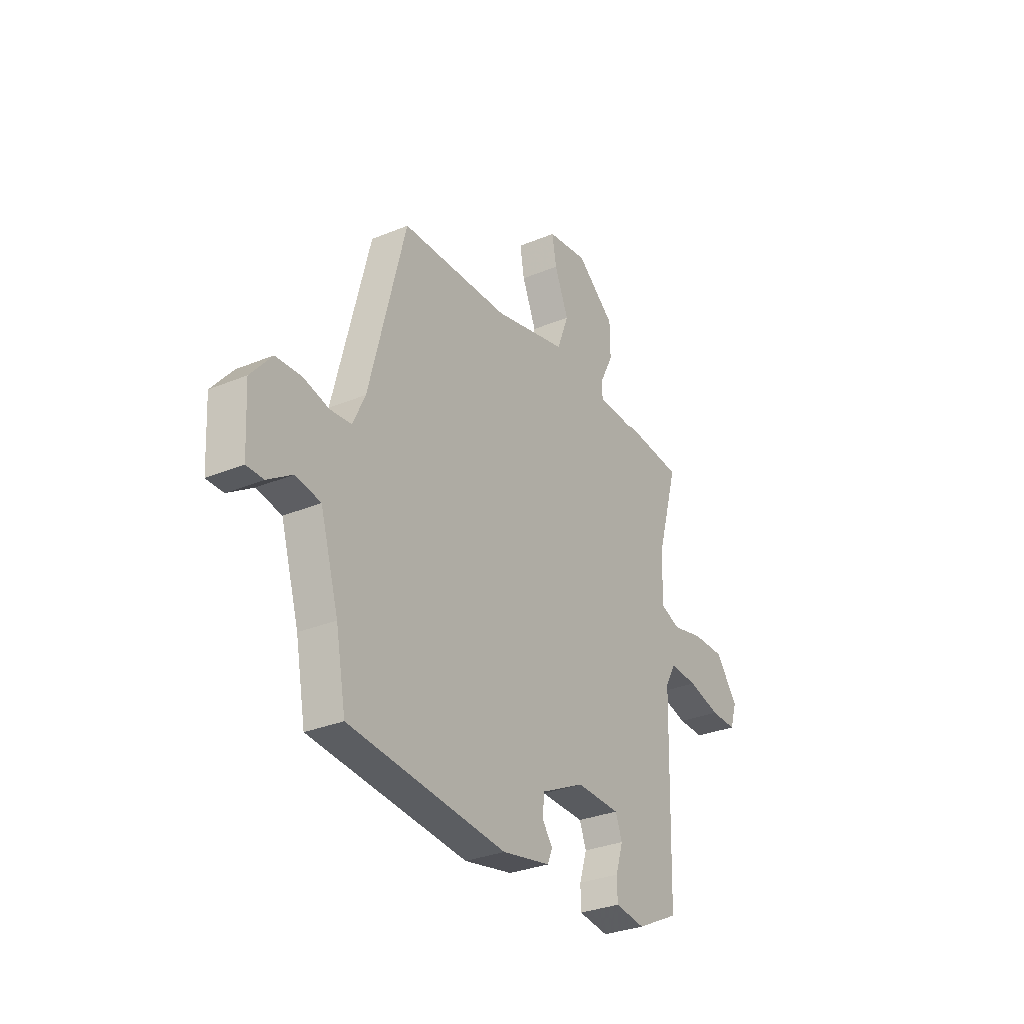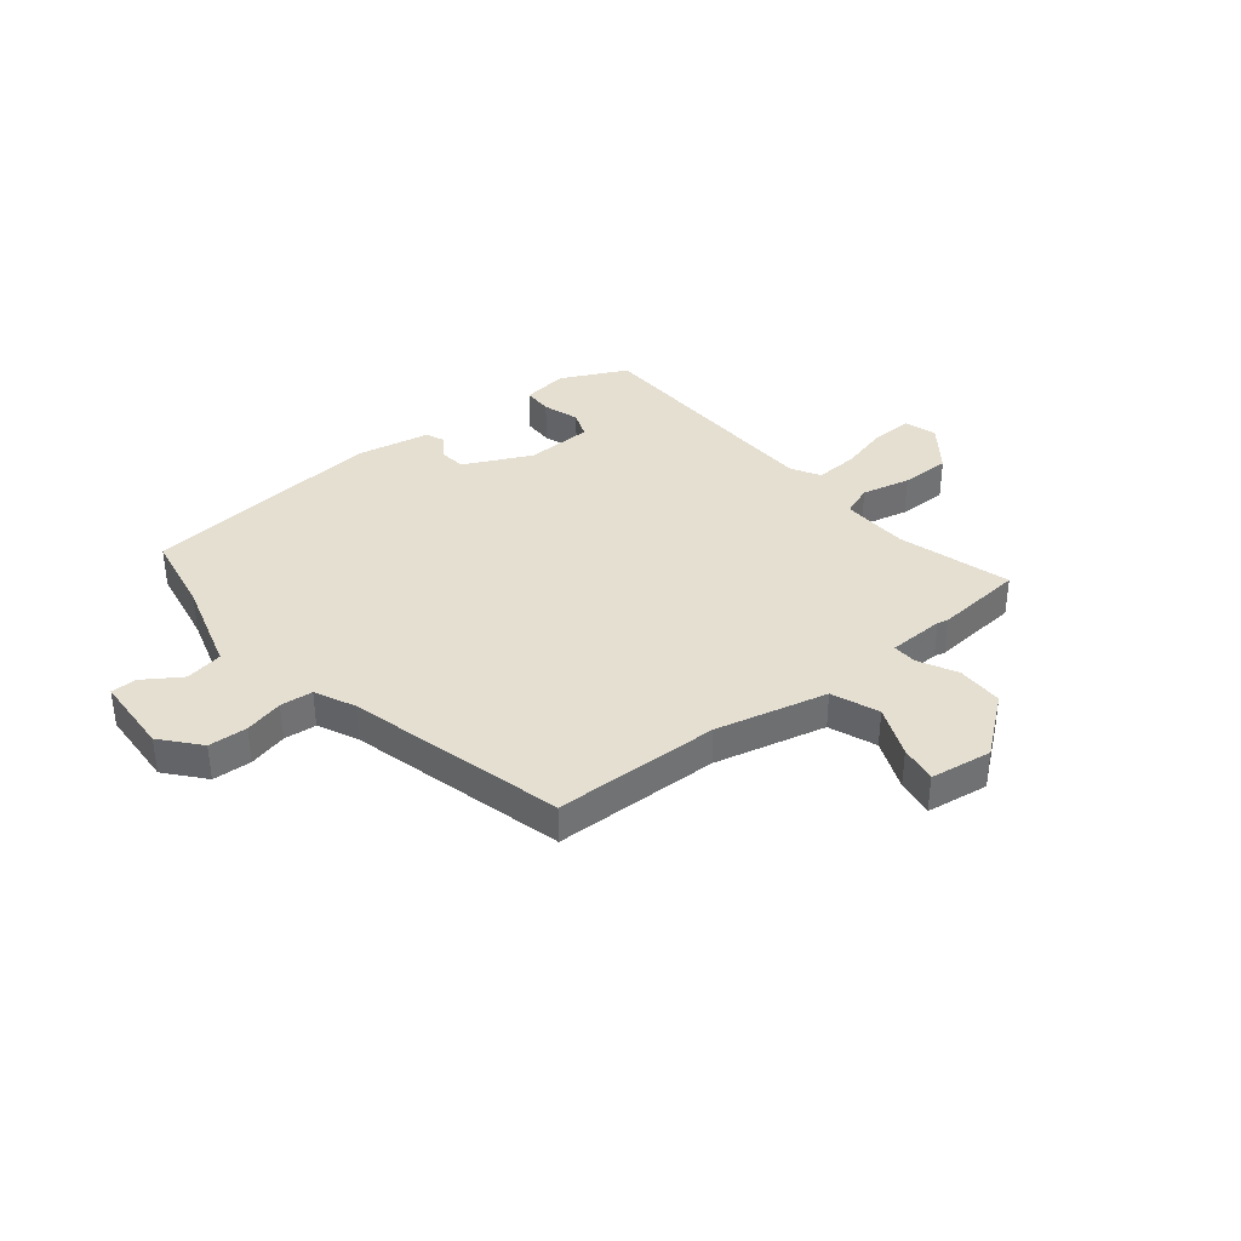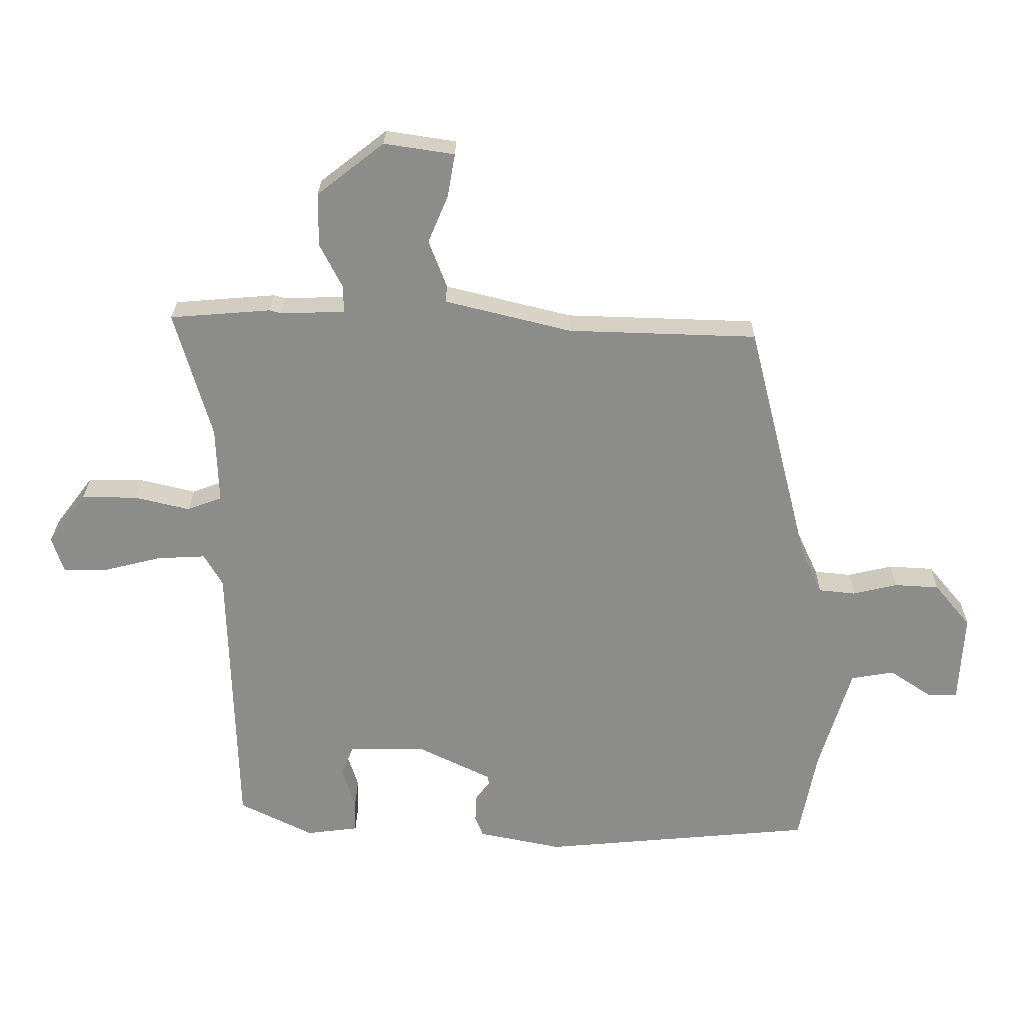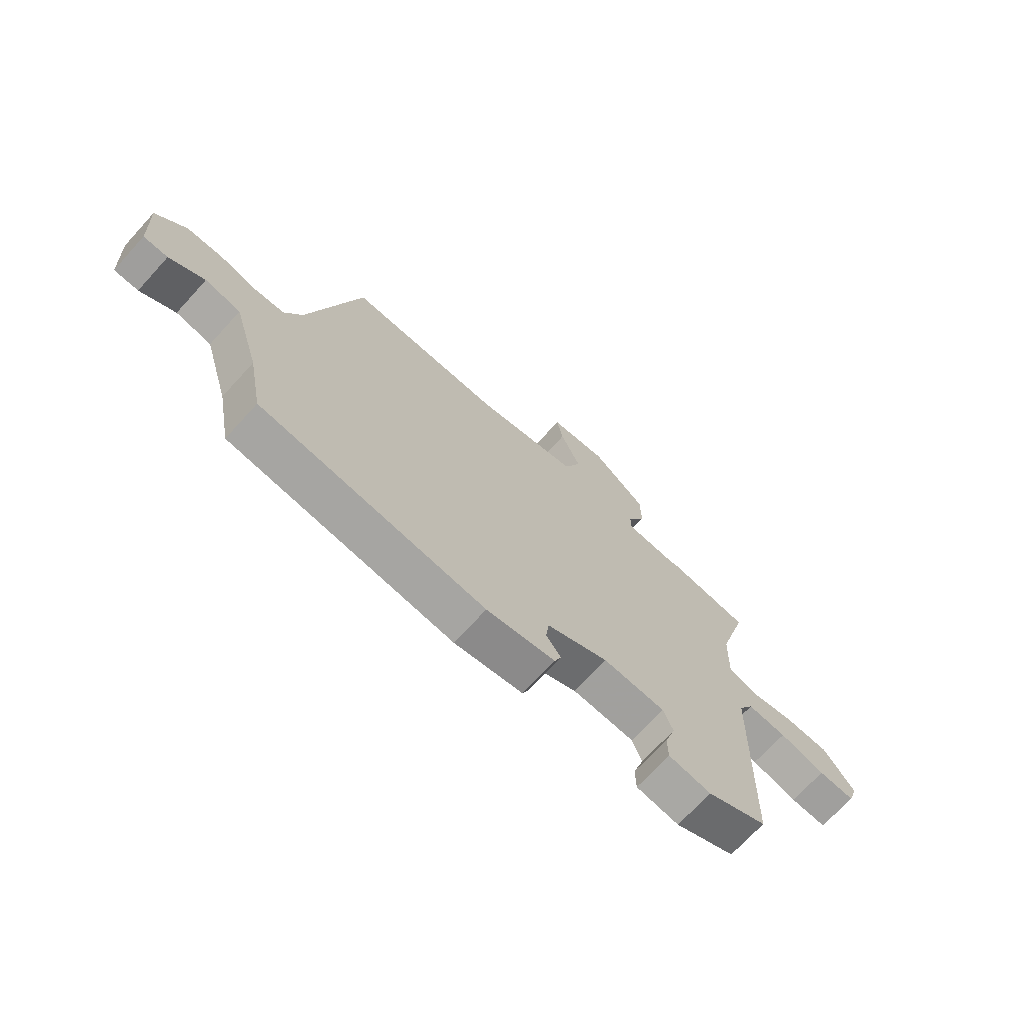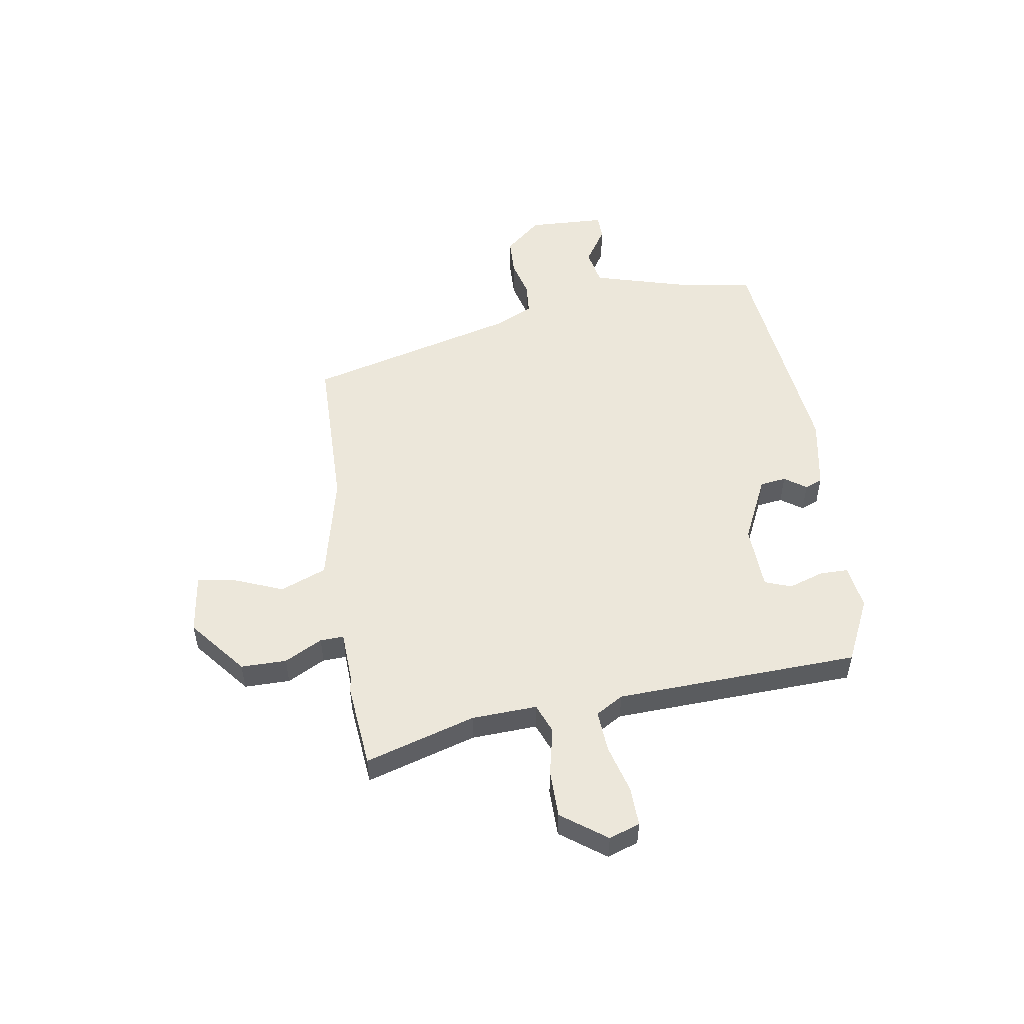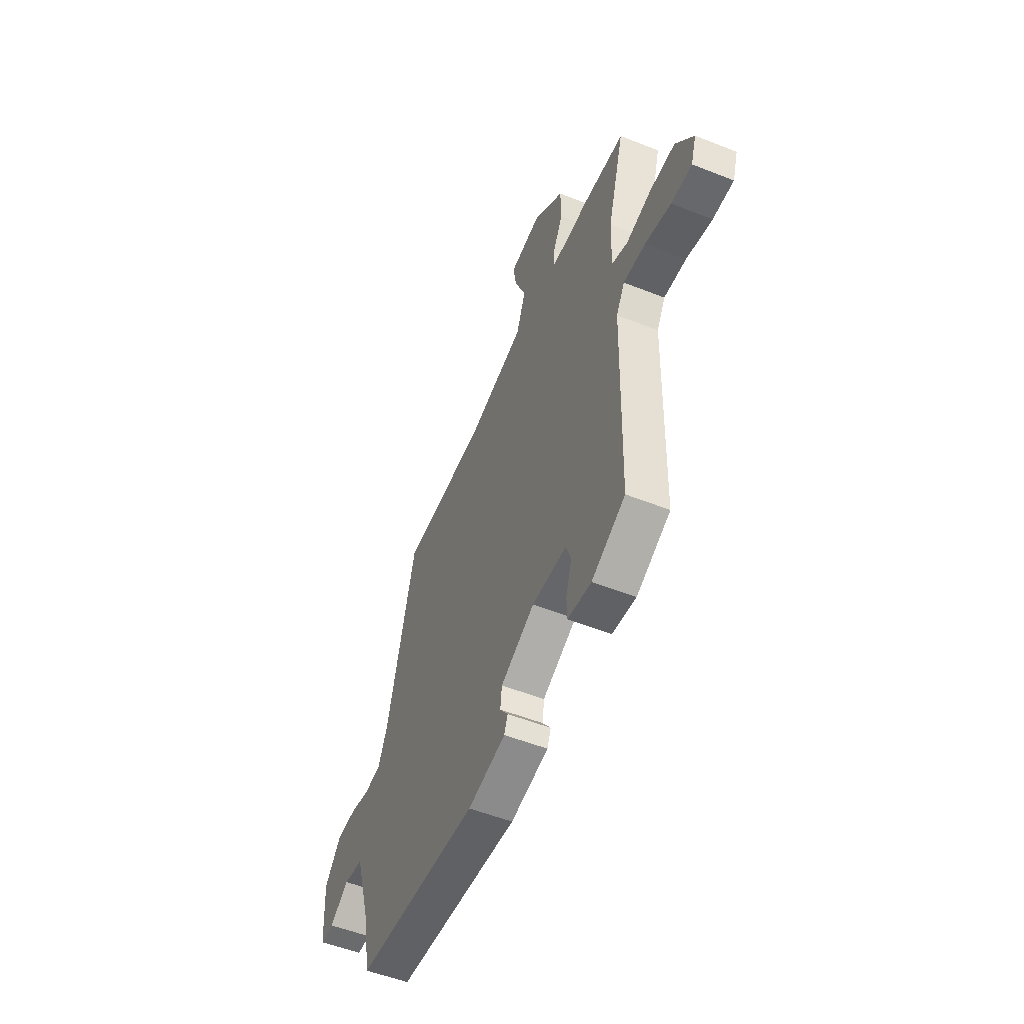
<metadata>
{"format":"obj","ext":"obj","renderer":"f3d","projection":"perspective","resolution":1024,"background":"white","views":[{"elev":-30.9,"azim":-59.2,"up":"+Z"},{"elev":37.3,"azim":-39.2,"up":"+Y"},{"elev":25.8,"azim":-179.2,"up":"+Z"},{"elev":-70.9,"azim":-42.5,"up":"+Z"},{"elev":51.8,"azim":80.2,"up":"+Y"},{"elev":-53.2,"azim":67.0,"up":"+Z"}]}
</metadata>
<code>
v -0.356 0.07 0.463
v -0.053 0.07 0.472
v 0.15 0.07 0.522
v 0.183 0.07 0.608
v 0.144 0.07 0.701
v 0.132 0.07 0.77
v 0.245 0.07 0.787
v 0.352 0.07 0.703
v 0.353 0.07 0.618
v 0.317 0.07 0.547
v 0.316 0.07 0.503
v 0.419 0.07 0.5
v 0.438 0.07 0.505
v 0.6 0.07 0.492
v 0.541 0.07 0.286
v 0.537 0.07 0.164
v 0.593 0.07 0.143
v 0.681 0.07 0.164
v 0.771 0.07 0.165
v 0.833 0.07 0.083
v 0.814 0.07 0.025
v 0.741 0.07 0.026
v 0.65 0.07 0.049
v 0.572 0.07 0.053
v 0.542 0.07 0.001
v 0.53 0.07 -0.453
v 0.411 0.07 -0.512
v 0.327 0.07 -0.501
v 0.326 0.07 -0.448
v 0.347 0.07 -0.382
v 0.328 0.07 -0.333
v 0.206 0.07 -0.33
v 0.085 0.07 -0.389
v 0.079 0.07 -0.438
v 0.108 0.07 -0.478
v 0.095 0.07 -0.511
v -0.04 0.07 -0.538
v -0.478 0.07 -0.497
v -0.506 0.07 -0.349
v -0.557 0.07 -0.179
v -0.626 0.07 -0.167
v -0.694 0.07 -0.212
v -0.741 0.07 -0.212
v -0.749 0.07 -0.067
v -0.691 0.07 0.002
v -0.62 0.07 0.006
v -0.549 0.07 -0.011
v -0.49 0.07 -0.005
v -0.456 0.07 0.068
v -0.356 0 0.463
v -0.053 0 0.472
v 0.15 0 0.522
v 0.183 0 0.608
v 0.144 0 0.701
v 0.132 0 0.77
v 0.245 0 0.787
v 0.352 0 0.703
v 0.353 0 0.618
v 0.317 0 0.547
v 0.316 0 0.503
v 0.419 0 0.5
v 0.438 0 0.505
v 0.6 0 0.492
v 0.541 0 0.286
v 0.537 0 0.164
v 0.593 0 0.143
v 0.681 0 0.164
v 0.771 0 0.165
v 0.833 0 0.083
v 0.814 0 0.025
v 0.741 0 0.026
v 0.65 0 0.049
v 0.572 0 0.053
v 0.542 0 0.001
v 0.53 0 -0.453
v 0.411 0 -0.512
v 0.327 0 -0.501
v 0.326 0 -0.448
v 0.347 0 -0.382
v 0.328 0 -0.333
v 0.206 0 -0.33
v 0.085 0 -0.389
v 0.079 0 -0.438
v 0.108 0 -0.478
v 0.095 0 -0.511
v -0.04 0 -0.538
v -0.478 0 -0.497
v -0.506 0 -0.349
v -0.557 0 -0.179
v -0.626 0 -0.167
v -0.694 0 -0.212
v -0.741 0 -0.212
v -0.749 0 -0.067
v -0.691 0 0.002
v -0.62 0 0.006
v -0.549 0 -0.011
v -0.49 0 -0.005
v -0.456 0 0.068
f 44 45 46 47
f 44 47 48
f 41 42 43 44
f 40 41 44 48
f 39 40 48 49
f 34 35 36 37
f 33 34 37 38
f 32 33 38 39
f 27 28 29 30
f 25 26 27 30
f 25 30 31
f 24 25 31 32
f 20 21 22 23
f 20 23 24
f 17 18 19 20
f 17 20 24
f 16 17 24 32
f 12 13 14 15
f 11 12 15 16
f 7 8 9 10
f 7 10 11
f 4 5 6 7
f 4 7 11
f 3 4 11 16
f 39 49 1 2
f 16 32 39
f 2 3 16 39
f 96 95 94 93
f 97 96 93
f 93 92 91 90
f 97 93 90 89
f 98 97 89 88
f 86 85 84 83
f 87 86 83 82
f 88 87 82 81
f 79 78 77 76
f 79 76 75 74
f 80 79 74
f 81 80 74 73
f 72 71 70 69
f 73 72 69
f 69 68 67 66
f 73 69 66
f 81 73 66 65
f 64 63 62 61
f 65 64 61 60
f 59 58 57 56
f 60 59 56
f 56 55 54 53
f 60 56 53
f 65 60 53 52
f 51 50 98 88
f 88 81 65
f 88 65 52 51
f 1 50 51 2
f 2 51 52 3
f 3 52 53 4
f 4 53 54 5
f 5 54 55 6
f 6 55 56 7
f 7 56 57 8
f 8 57 58 9
f 9 58 59 10
f 10 59 60 11
f 11 60 61 12
f 12 61 62 13
f 13 62 63 14
f 14 63 64 15
f 15 64 65 16
f 16 65 66 17
f 17 66 67 18
f 18 67 68 19
f 19 68 69 20
f 20 69 70 21
f 21 70 71 22
f 22 71 72 23
f 23 72 73 24
f 24 73 74 25
f 25 74 75 26
f 26 75 76 27
f 27 76 77 28
f 28 77 78 29
f 29 78 79 30
f 30 79 80 31
f 31 80 81 32
f 32 81 82 33
f 33 82 83 34
f 34 83 84 35
f 35 84 85 36
f 36 85 86 37
f 37 86 87 38
f 38 87 88 39
f 39 88 89 40
f 40 89 90 41
f 41 90 91 42
f 42 91 92 43
f 43 92 93 44
f 44 93 94 45
f 45 94 95 46
f 46 95 96 47
f 47 96 97 48
f 48 97 98 49
f 49 98 50 1

</code>
